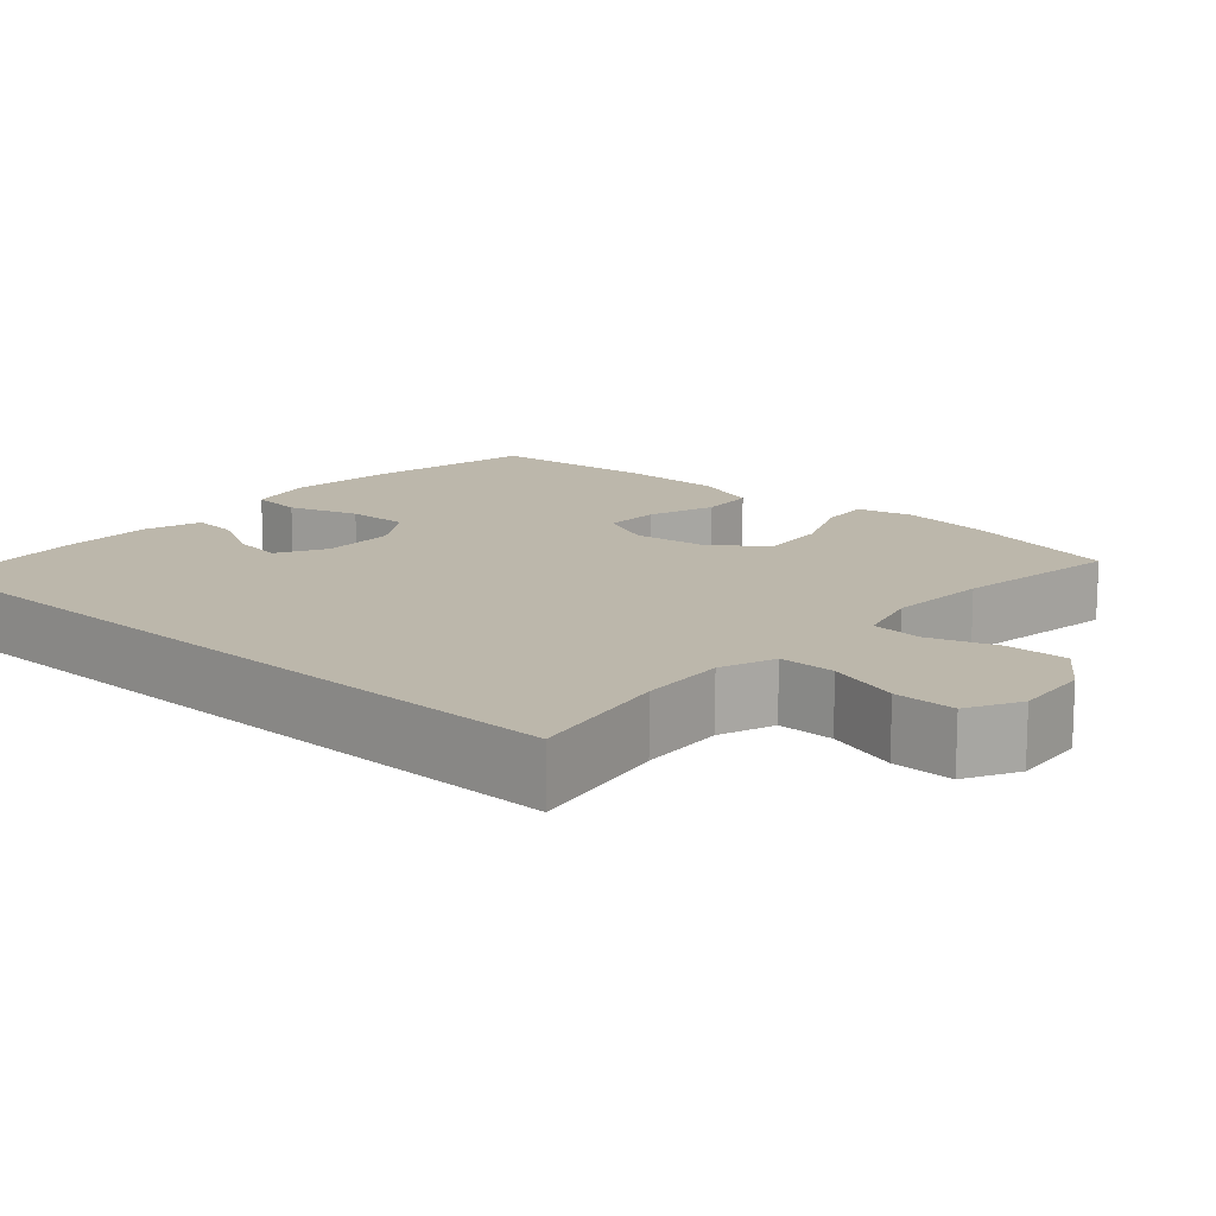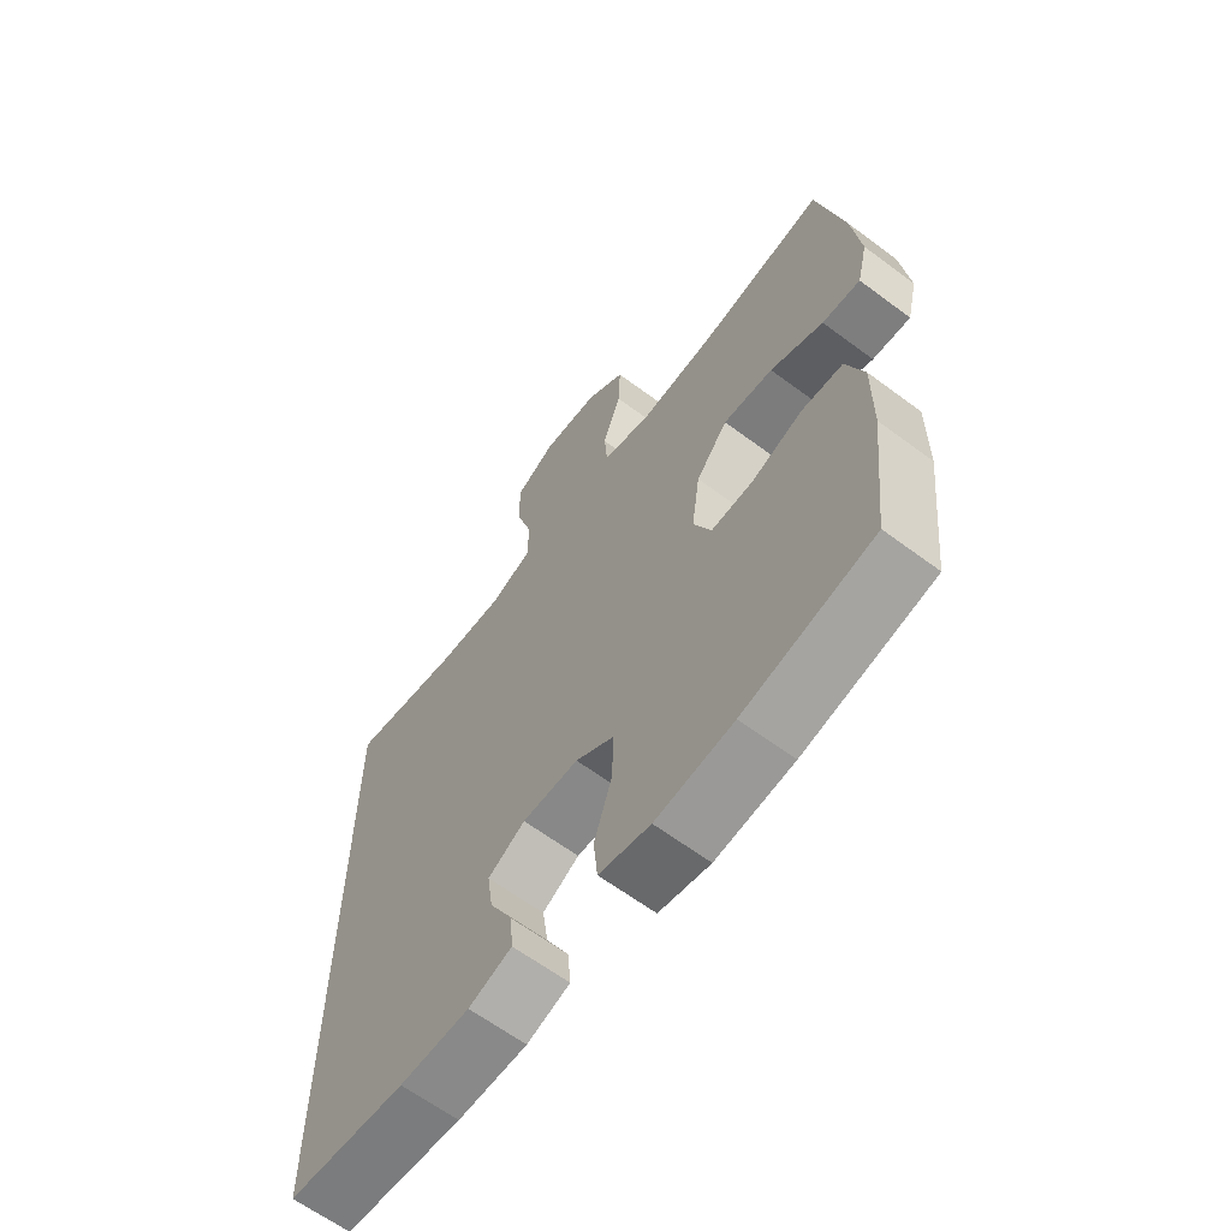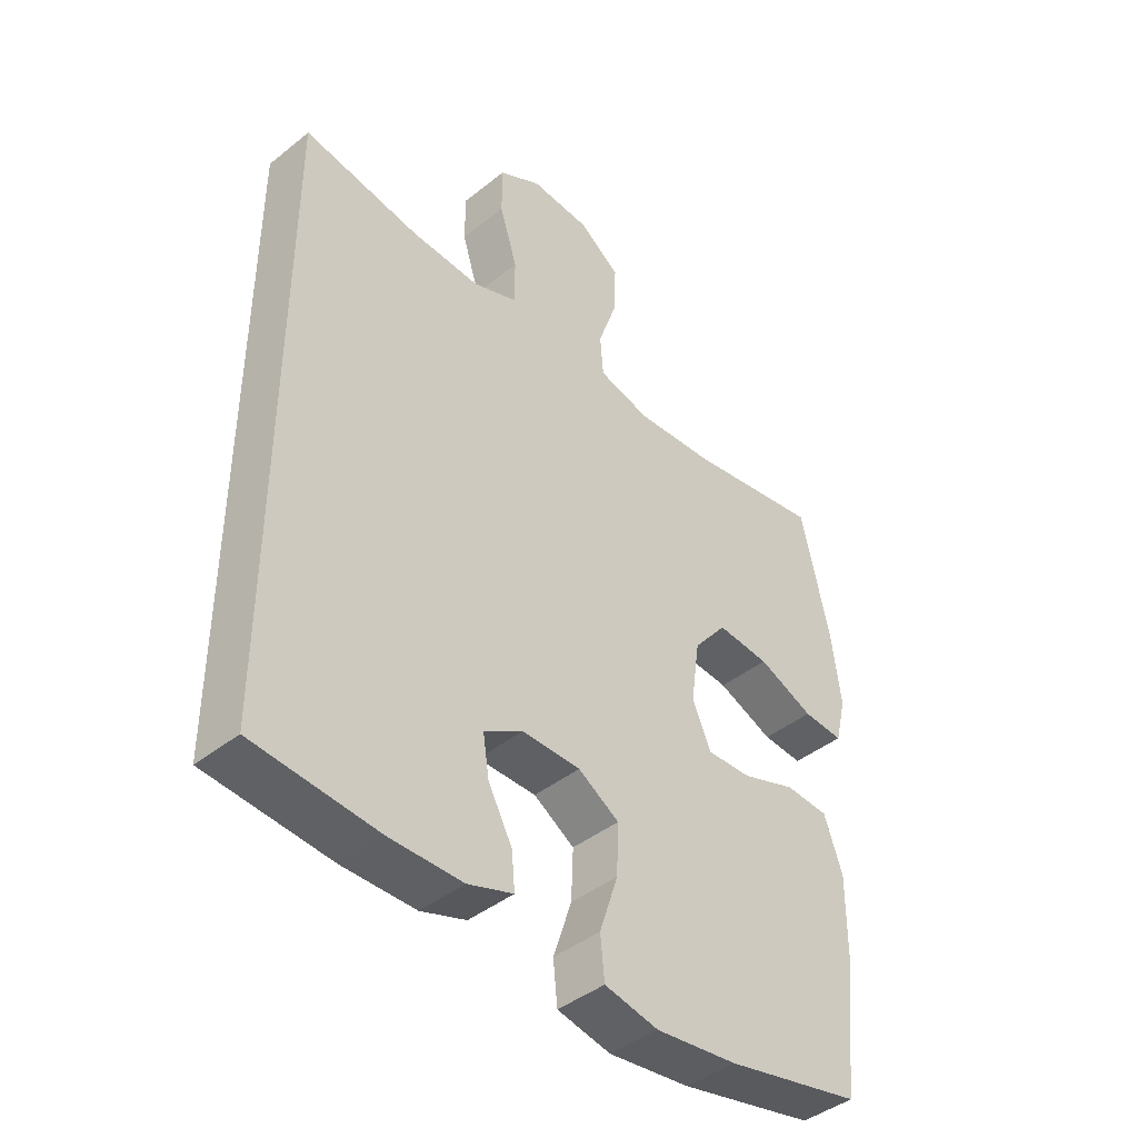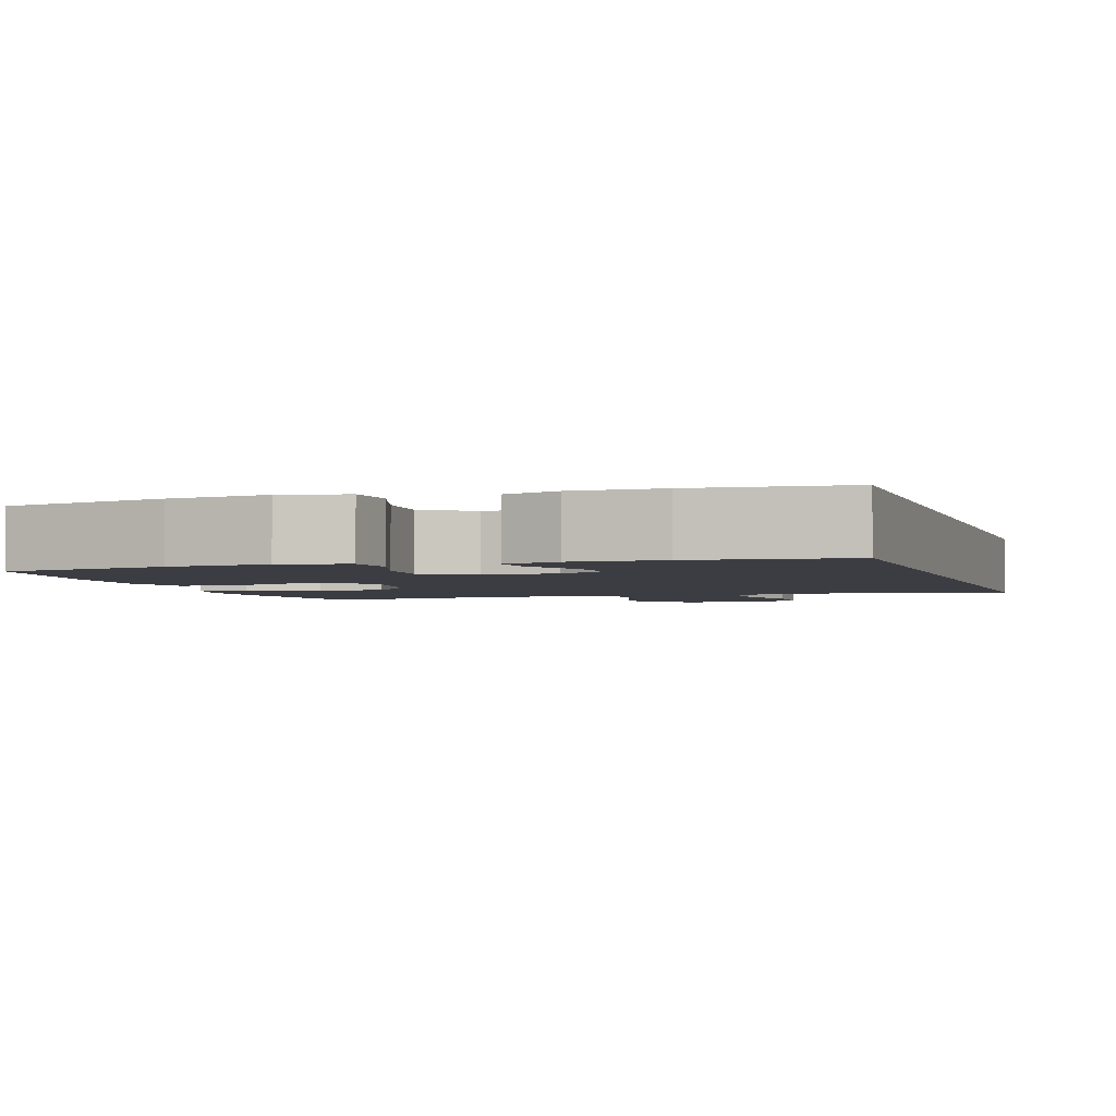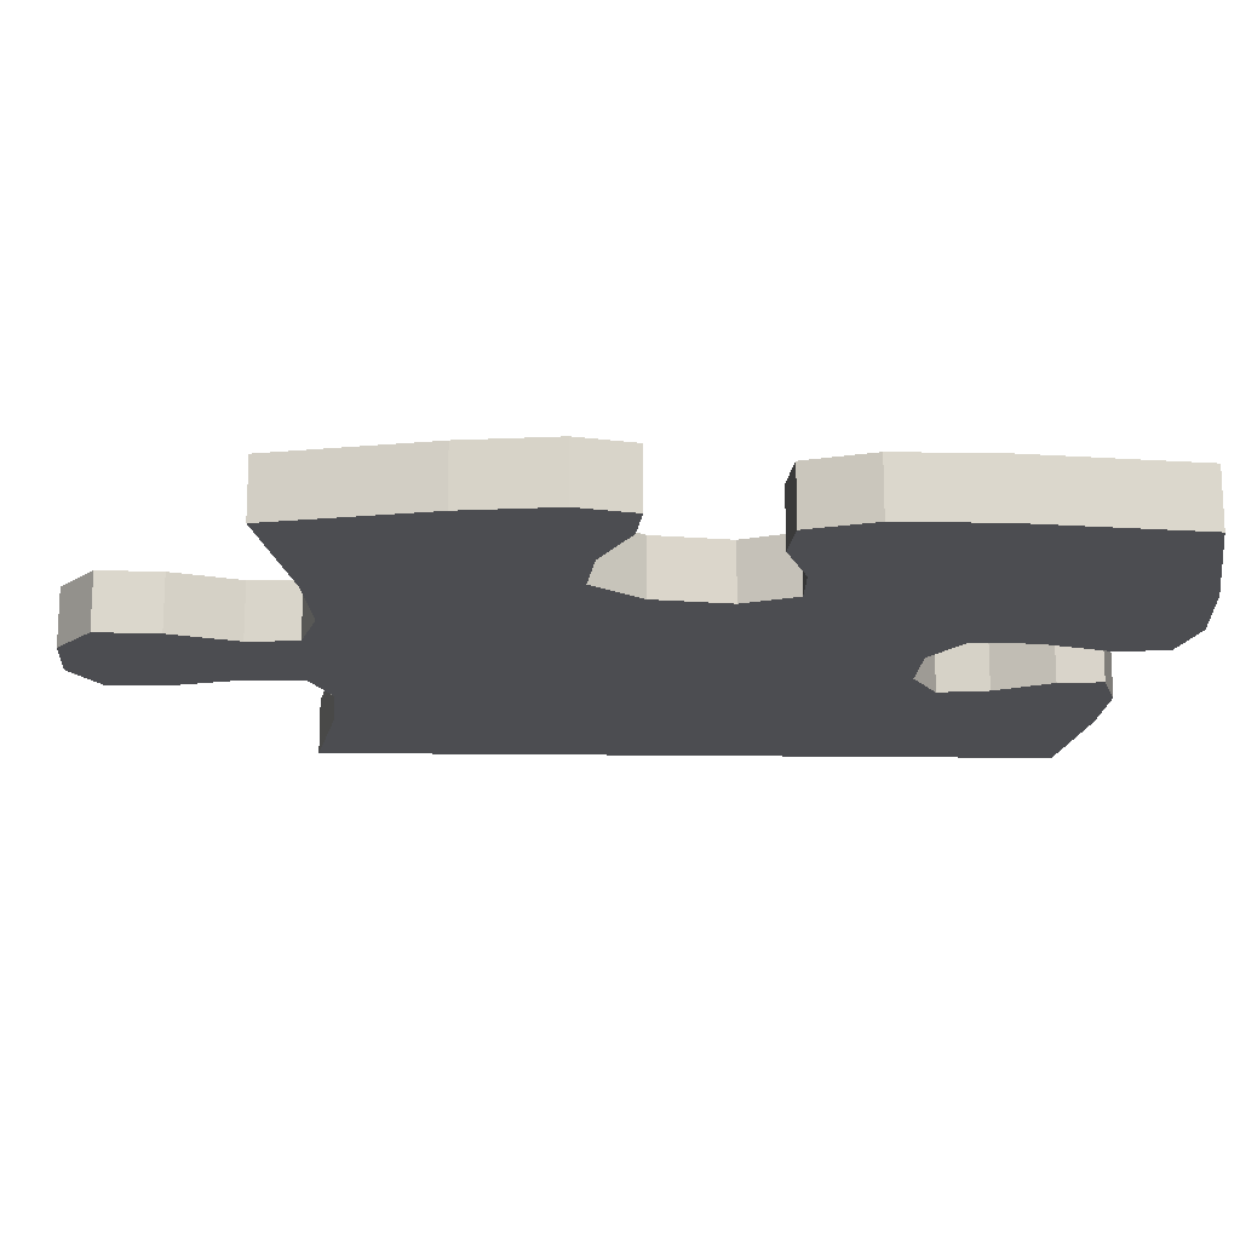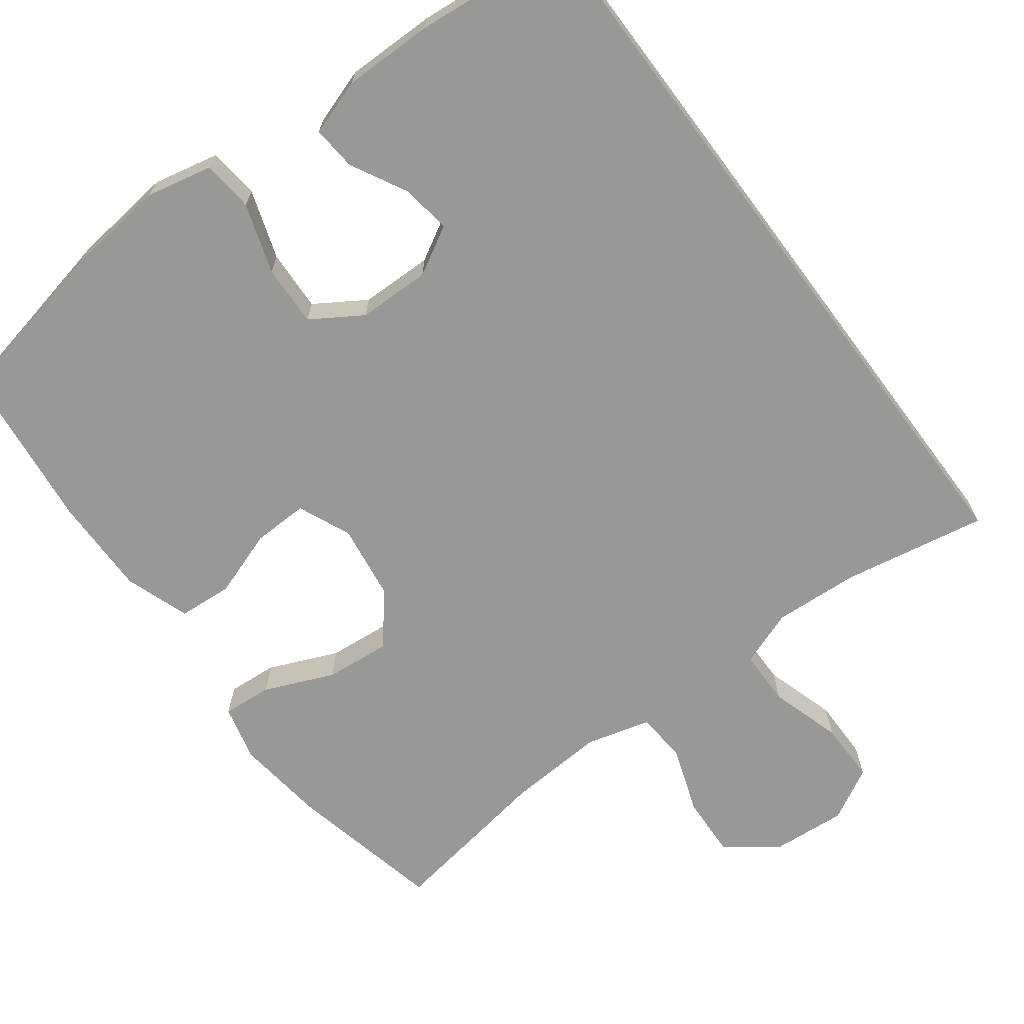
<metadata>
{"format":"obj","ext":"obj","renderer":"f3d","projection":"perspective","resolution":1024,"background":"white","views":[{"elev":14.4,"azim":-48.2,"up":"+Y"},{"elev":-63.3,"azim":53.0,"up":"+Z"},{"elev":-42.5,"azim":-46.4,"up":"+Z"},{"elev":-2.9,"azim":-162.3,"up":"+Y"},{"elev":-16.2,"azim":88.3,"up":"+Y"},{"elev":-68.4,"azim":-143.3,"up":"+Y"}]}
</metadata>
<code>
o path48
v -0.2952 0.0375 -0.5519
v -0.1734 0.0375 -0.5522
v -0.09805 0.0375 -0.5271
v -0.1033 0.0375 -0.4678
v -0.1436 0.0375 -0.3923
v -0.1535 0.0375 -0.3255
v -0.08904 0.0375 -0.2888
v 0.008532 0.0375 -0.2899
v 0.07643 0.0375 -0.3329
v 0.07322 0.0375 -0.4153
v 0.0426 0.0375 -0.5085
v 0.04959 0.0375 -0.5772
v 0.1389 0.0375 -0.5964
v 0.2743 0.0375 -0.5807
v 0.4998 0.0375 -0.5328
v 0.524 0.0375 -0.3117
v 0.5247 0.0375 -0.1794
v 0.4943 0.0375 -0.09282
v 0.4219 0.0375 -0.0877
v 0.3321 0.0375 -0.1188
v 0.2583 0.0375 -0.1209
v 0.2274 0.0375 -0.05
v 0.2416 0.0375 0.05138
v 0.2967 0.0375 0.1193
v 0.3841 0.0375 0.1114
v 0.4768 0.0375 0.072
v 0.5434 0.0375 0.06686
v 0.5617 0.0375 0.1419
v 0.5464 0.0375 0.2633
v 0.4998 0.0375 0.4691
v 0.2793 0.0375 0.4336
v 0.1472 0.0375 0.4251
v 0.06073 0.0375 0.4482
v 0.05536 0.0375 0.5158
v 0.08662 0.0375 0.6062
v 0.08998 0.0375 0.6891
v 0.0218 0.0375 0.7386
v -0.07789 0.0375 0.7462
v -0.1482 0.0375 0.708
v -0.1483 0.0375 0.6263
v -0.1186 0.0375 0.5303
v -0.1195 0.0375 0.4555
v -0.1932 0.0375 0.4278
v -0.3083 0.0375 0.4344
v -0.5019 0.0375 0.4691
v -0.5019 0.0375 -0.5328
v -0.2952 -0.0375 -0.5519
v -0.1734 -0.0375 -0.5522
v -0.09805 -0.0375 -0.5271
v -0.1033 -0.0375 -0.4678
v -0.1436 -0.0375 -0.3923
v -0.1535 -0.0375 -0.3255
v -0.08904 -0.0375 -0.2888
v 0.008532 -0.0375 -0.2899
v 0.07643 -0.0375 -0.3329
v 0.07322 -0.0375 -0.4153
v 0.0426 -0.0375 -0.5085
v 0.04959 -0.0375 -0.5772
v 0.1389 -0.0375 -0.5964
v 0.2743 -0.0375 -0.5807
v 0.4998 -0.0375 -0.5328
v 0.524 -0.0375 -0.3117
v 0.5247 -0.0375 -0.1794
v 0.4943 -0.0375 -0.09282
v 0.4219 -0.0375 -0.0877
v 0.3321 -0.0375 -0.1188
v 0.2583 -0.0375 -0.1209
v 0.2274 -0.0375 -0.05
v 0.2416 -0.0375 0.05138
v 0.2967 -0.0375 0.1193
v 0.3841 -0.0375 0.1114
v 0.4768 -0.0375 0.072
v 0.5434 -0.0375 0.06686
v 0.5617 -0.0375 0.1419
v 0.5464 -0.0375 0.2633
v 0.4998 -0.0375 0.4691
v 0.2793 -0.0375 0.4336
v 0.1472 -0.0375 0.4251
v 0.06073 -0.0375 0.4482
v 0.05536 -0.0375 0.5158
v 0.08662 -0.0375 0.6062
v 0.08998 -0.0375 0.6891
v 0.0218 -0.0375 0.7386
v -0.07789 -0.0375 0.7462
v -0.1482 -0.0375 0.708
v -0.1483 -0.0375 0.6263
v -0.1186 -0.0375 0.5303
v -0.1195 -0.0375 0.4555
v -0.1932 -0.0375 0.4278
v -0.3083 -0.0375 0.4344
v -0.5019 -0.0375 0.4691
v -0.5019 -0.0375 -0.5328
v -0.5019 0.0375 0.4691
v -0.5019 0.0375 0.4691
v -0.5019 0.0375 -0.5328
v -0.5019 0.0375 -0.5328
v -0.3083 0.0375 0.4344
v -0.2952 0.0375 -0.5519
v -0.1932 0.0375 0.4278
v -0.1734 0.0375 -0.5522
v -0.1195 0.0375 0.4555
v -0.1195 0.0375 0.4555
v -0.1436 0.0375 -0.3923
v -0.1535 0.0375 -0.3255
v -0.1535 0.0375 -0.3255
v -0.09805 0.0375 -0.5271
v -0.09805 0.0375 -0.5271
v -0.08904 0.0375 -0.2888
v -0.1482 0.0375 0.708
v -0.1482 0.0375 0.708
v -0.1483 0.0375 0.6263
v -0.1186 0.0375 0.5303
v -0.07789 0.0375 0.7462
v -0.1033 0.0375 -0.4678
v 0.008532 0.0375 -0.2899
v 0.0218 0.0375 0.7386
v 0.07643 0.0375 -0.3329
v 0.08998 0.0375 0.6891
v 0.07322 0.0375 -0.4153
v 0.0426 0.0375 -0.5085
v 0.04959 0.0375 -0.5772
v 0.04959 0.0375 -0.5772
v 0.1389 0.0375 -0.5964
v 0.08662 0.0375 0.6062
v 0.05536 0.0375 0.5158
v 0.06073 0.0375 0.4482
v 0.06073 0.0375 0.4482
v 0.1472 0.0375 0.4251
v 0.2743 0.0375 -0.5807
v 0.2793 0.0375 0.4336
v 0.2274 0.0375 -0.05
v 0.2416 0.0375 0.05138
v 0.2583 0.0375 -0.1209
v 0.2583 0.0375 -0.1209
v 0.2967 0.0375 0.1193
v 0.3321 0.0375 -0.1188
v 0.3841 0.0375 0.1114
v 0.4219 0.0375 -0.0877
v 0.4768 0.0375 0.072
v 0.4998 0.0375 0.4691
v 0.4998 0.0375 0.4691
v 0.4943 0.0375 -0.09282
v 0.4943 0.0375 -0.09282
v 0.4998 0.0375 -0.5328
v 0.4998 0.0375 -0.5328
v 0.5434 0.0375 0.06686
v 0.5434 0.0375 0.06686
v 0.5247 0.0375 -0.1794
v 0.524 0.0375 -0.3117
v 0.5464 0.0375 0.2633
v 0.5617 0.0375 0.1419
v -0.5019 -0.0375 0.4691
v -0.5019 -0.0375 0.4691
v -0.5019 -0.0375 -0.5328
v -0.5019 -0.0375 -0.5328
v -0.3083 -0.0375 0.4344
v -0.2952 -0.0375 -0.5519
v -0.1932 -0.0375 0.4278
v -0.1734 -0.0375 -0.5522
v -0.1195 -0.0375 0.4555
v -0.1195 -0.0375 0.4555
v -0.1436 -0.0375 -0.3923
v -0.1535 -0.0375 -0.3255
v -0.1535 -0.0375 -0.3255
v -0.09805 -0.0375 -0.5271
v -0.09805 -0.0375 -0.5271
v -0.08904 -0.0375 -0.2888
v -0.1482 -0.0375 0.708
v -0.1482 -0.0375 0.708
v -0.1483 -0.0375 0.6263
v -0.1186 -0.0375 0.5303
v -0.07789 -0.0375 0.7462
v -0.1033 -0.0375 -0.4678
v 0.008532 -0.0375 -0.2899
v 0.0218 -0.0375 0.7386
v 0.07643 -0.0375 -0.3329
v 0.08998 -0.0375 0.6891
v 0.07322 -0.0375 -0.4153
v 0.0426 -0.0375 -0.5085
v 0.04959 -0.0375 -0.5772
v 0.04959 -0.0375 -0.5772
v 0.1389 -0.0375 -0.5964
v 0.08662 -0.0375 0.6062
v 0.05536 -0.0375 0.5158
v 0.06073 -0.0375 0.4482
v 0.06073 -0.0375 0.4482
v 0.1472 -0.0375 0.4251
v 0.2743 -0.0375 -0.5807
v 0.2793 -0.0375 0.4336
v 0.2274 -0.0375 -0.05
v 0.2416 -0.0375 0.05138
v 0.2583 -0.0375 -0.1209
v 0.2583 -0.0375 -0.1209
v 0.2967 -0.0375 0.1193
v 0.3321 -0.0375 -0.1188
v 0.3841 -0.0375 0.1114
v 0.4219 -0.0375 -0.0877
v 0.4768 -0.0375 0.072
v 0.4998 -0.0375 0.4691
v 0.4998 -0.0375 0.4691
v 0.4943 -0.0375 -0.09282
v 0.4943 -0.0375 -0.09282
v 0.4998 -0.0375 -0.5328
v 0.4998 -0.0375 -0.5328
v 0.5434 -0.0375 0.06686
v 0.5434 -0.0375 0.06686
v 0.5247 -0.0375 -0.1794
v 0.524 -0.0375 -0.3117
v 0.5464 -0.0375 0.2633
v 0.5617 -0.0375 0.1419
f 184 160 185
f 171 160 184
f 197 207 201
f 157 163 154
f 191 167 190
f 156 167 158
f 187 191 194
f 167 156 163
f 165 173 159
f 176 178 188
f 162 159 173
f 208 195 192
f 182 178 179
f 207 195 208
f 190 167 174
f 188 178 182
f 208 188 203
f 158 167 191
f 154 163 152
f 192 176 208
f 171 183 170
f 209 196 210
f 177 175 183
f 168 170 172
f 183 171 184
f 190 174 192
f 195 207 197
f 160 158 191
f 189 194 196
f 152 163 156
f 192 174 176
f 187 194 189
f 189 196 209
f 175 170 183
f 185 191 187
f 199 189 209
f 210 196 198
f 208 176 188
f 182 179 180
f 172 170 175
f 159 162 157
f 210 198 205
f 157 162 163
f 185 160 191
f 94 96 155 153
f 44 45 91 90
f 46 1 47 92
f 43 44 90 89
f 1 2 48 47
f 102 43 89 161
f 5 105 164 51
f 2 107 166 48
f 6 7 53 52
f 110 40 86 169
f 40 41 87 86
f 38 39 85 84
f 4 5 51 50
f 3 4 50 49
f 41 42 88 87
f 7 8 54 53
f 37 38 84 83
f 8 9 55 54
f 36 37 83 82
f 10 11 57 56
f 11 122 181 57
f 12 13 59 58
f 35 36 82 81
f 34 35 81 80
f 127 34 80 186
f 32 33 79 78
f 9 10 56 55
f 13 14 60 59
f 31 32 78 77
f 22 23 69 68
f 134 22 68 193
f 23 24 70 69
f 20 21 67 66
f 24 25 71 70
f 19 20 66 65
f 25 26 72 71
f 141 31 77 200
f 143 19 65 202
f 14 145 204 60
f 26 147 206 72
f 17 18 64 63
f 16 17 63 62
f 15 16 62 61
f 29 30 76 75
f 28 29 75 74
f 27 28 74 73
f 125 126 101
f 112 125 101
f 138 142 148
f 98 95 104
f 132 131 108
f 97 99 108
f 128 135 132
f 108 104 97
f 106 100 114
f 117 129 119
f 103 114 100
f 149 133 136
f 123 120 119
f 148 149 136
f 131 115 108
f 129 123 119
f 149 144 129
f 99 132 108
f 95 93 104
f 133 149 117
f 112 111 124
f 150 151 137
f 118 124 116
f 109 113 111
f 124 125 112
f 131 133 115
f 136 138 148
f 101 132 99
f 130 137 135
f 93 97 104
f 133 117 115
f 128 130 135
f 130 150 137
f 116 124 111
f 126 128 132
f 140 150 130
f 151 139 137
f 149 129 117
f 123 121 120
f 113 116 111
f 100 98 103
f 151 146 139
f 98 104 103
f 126 132 101

</code>
